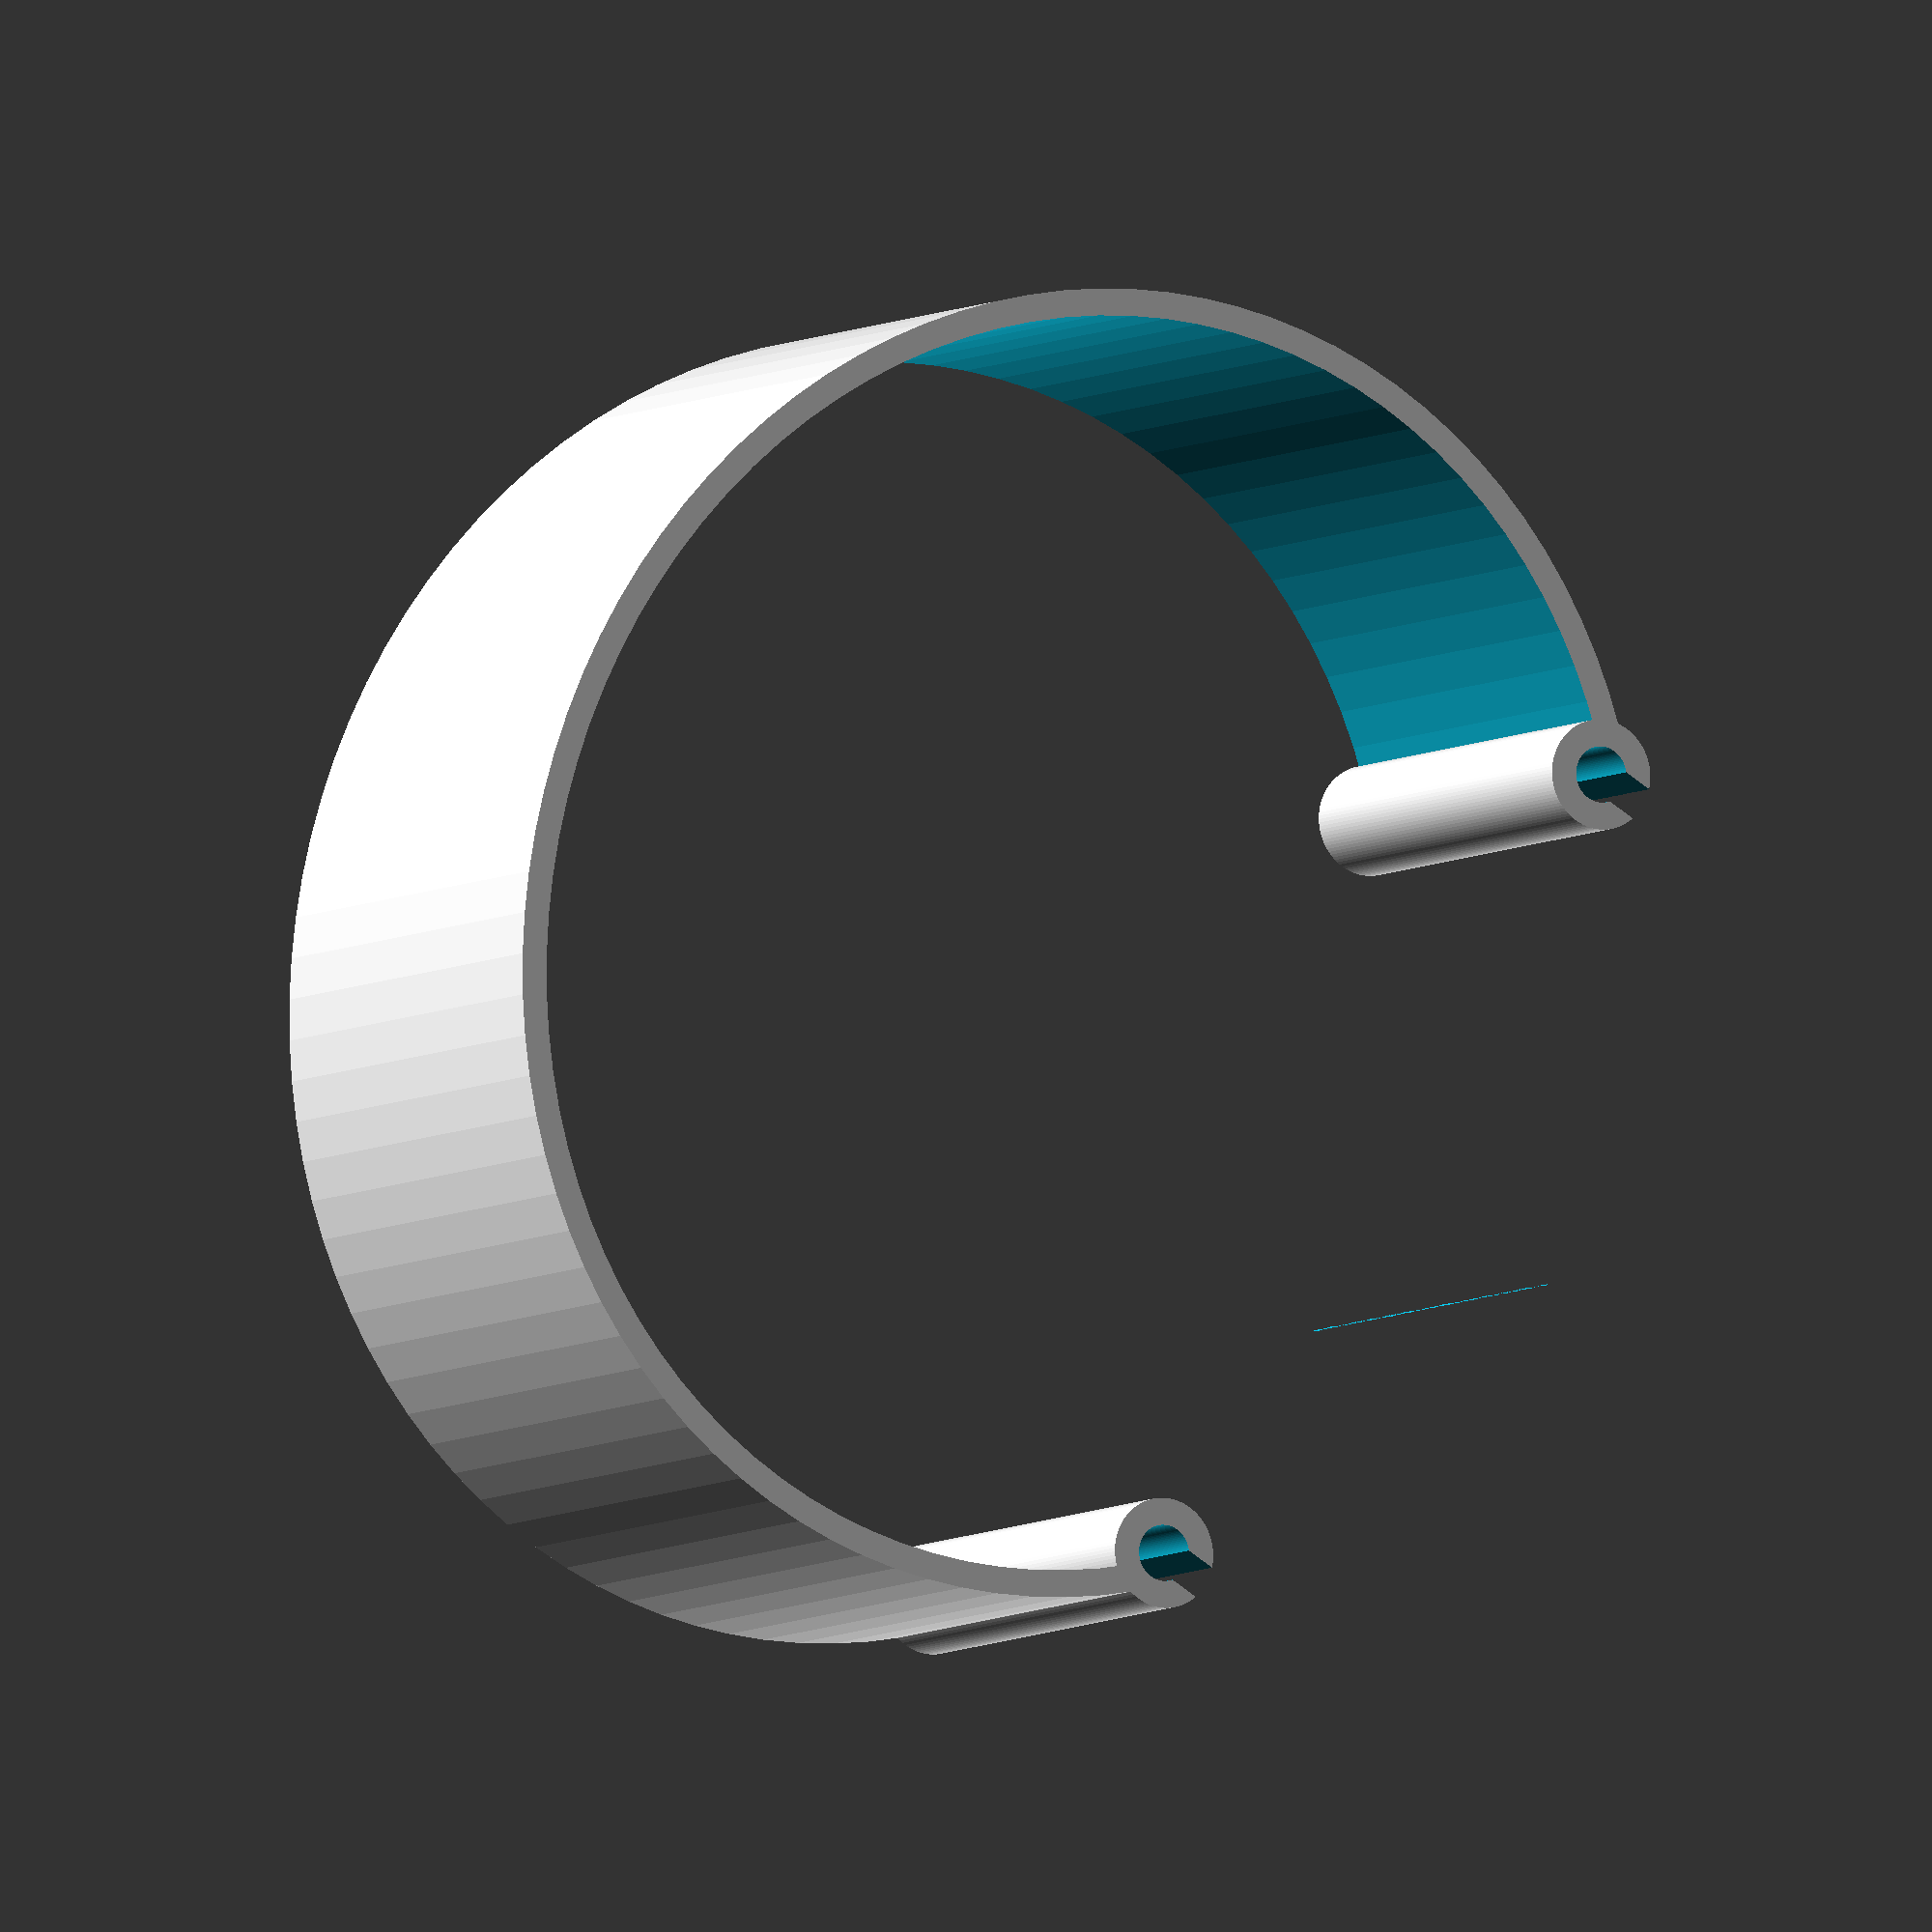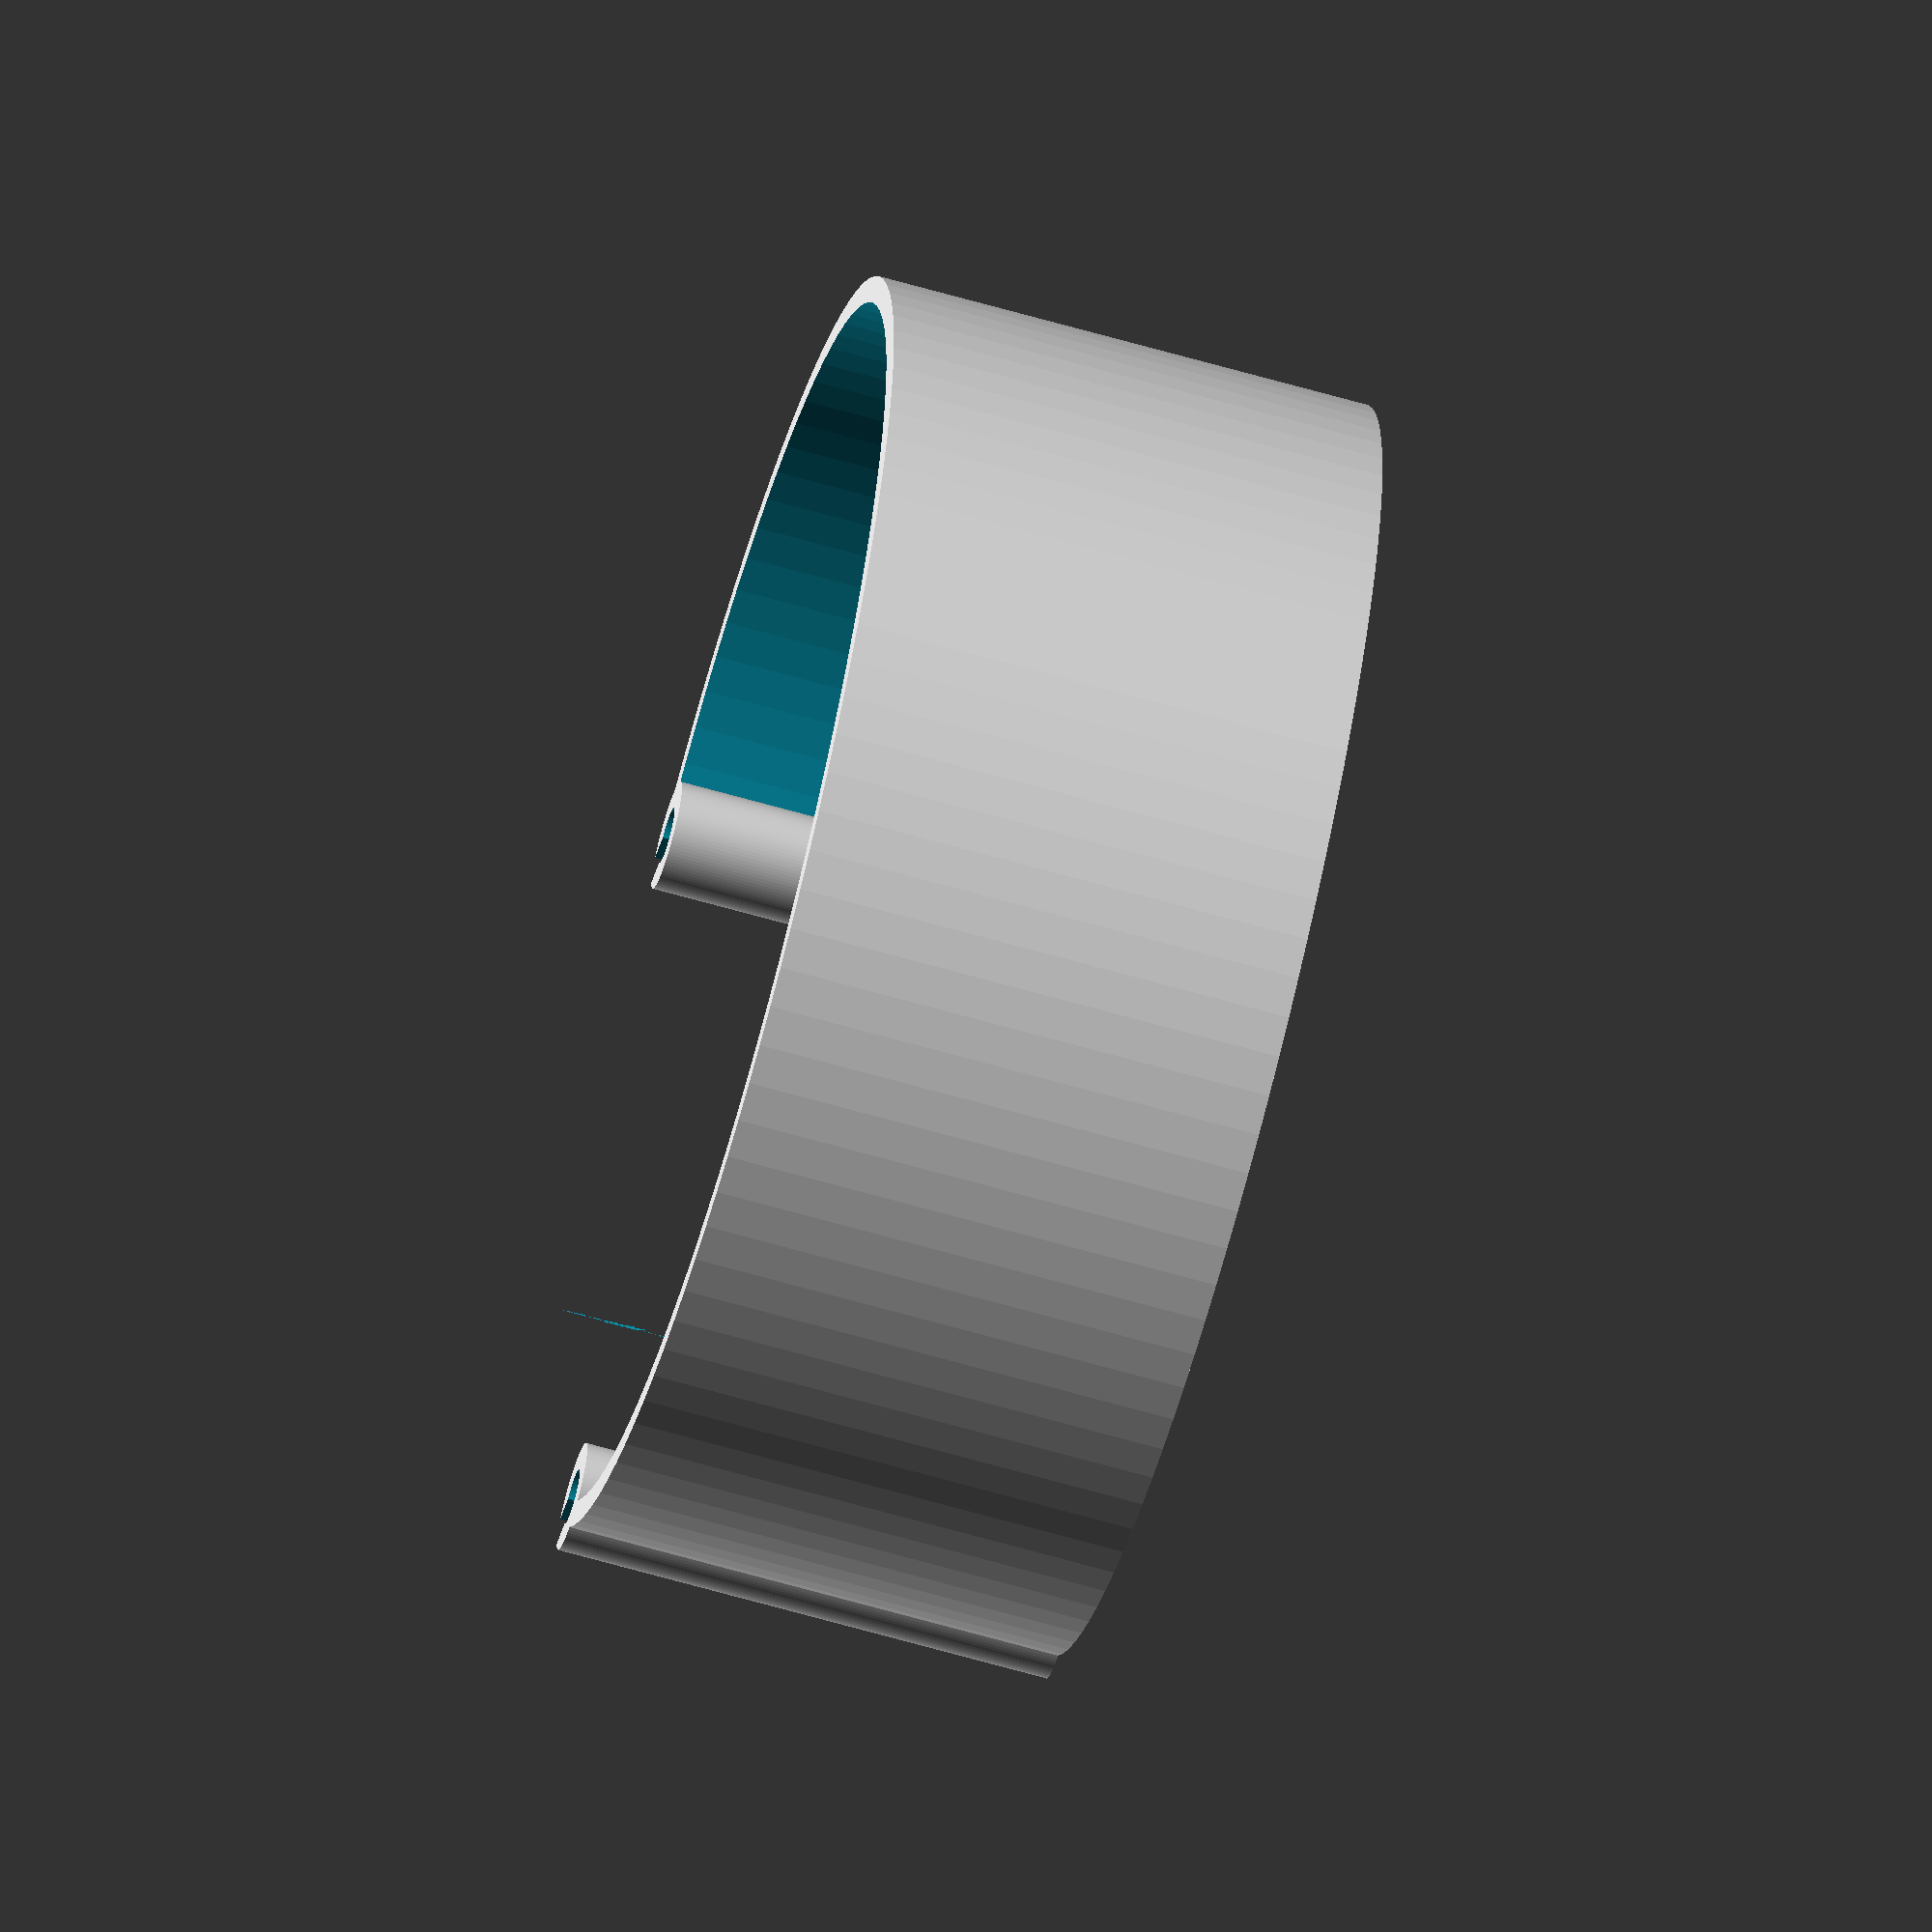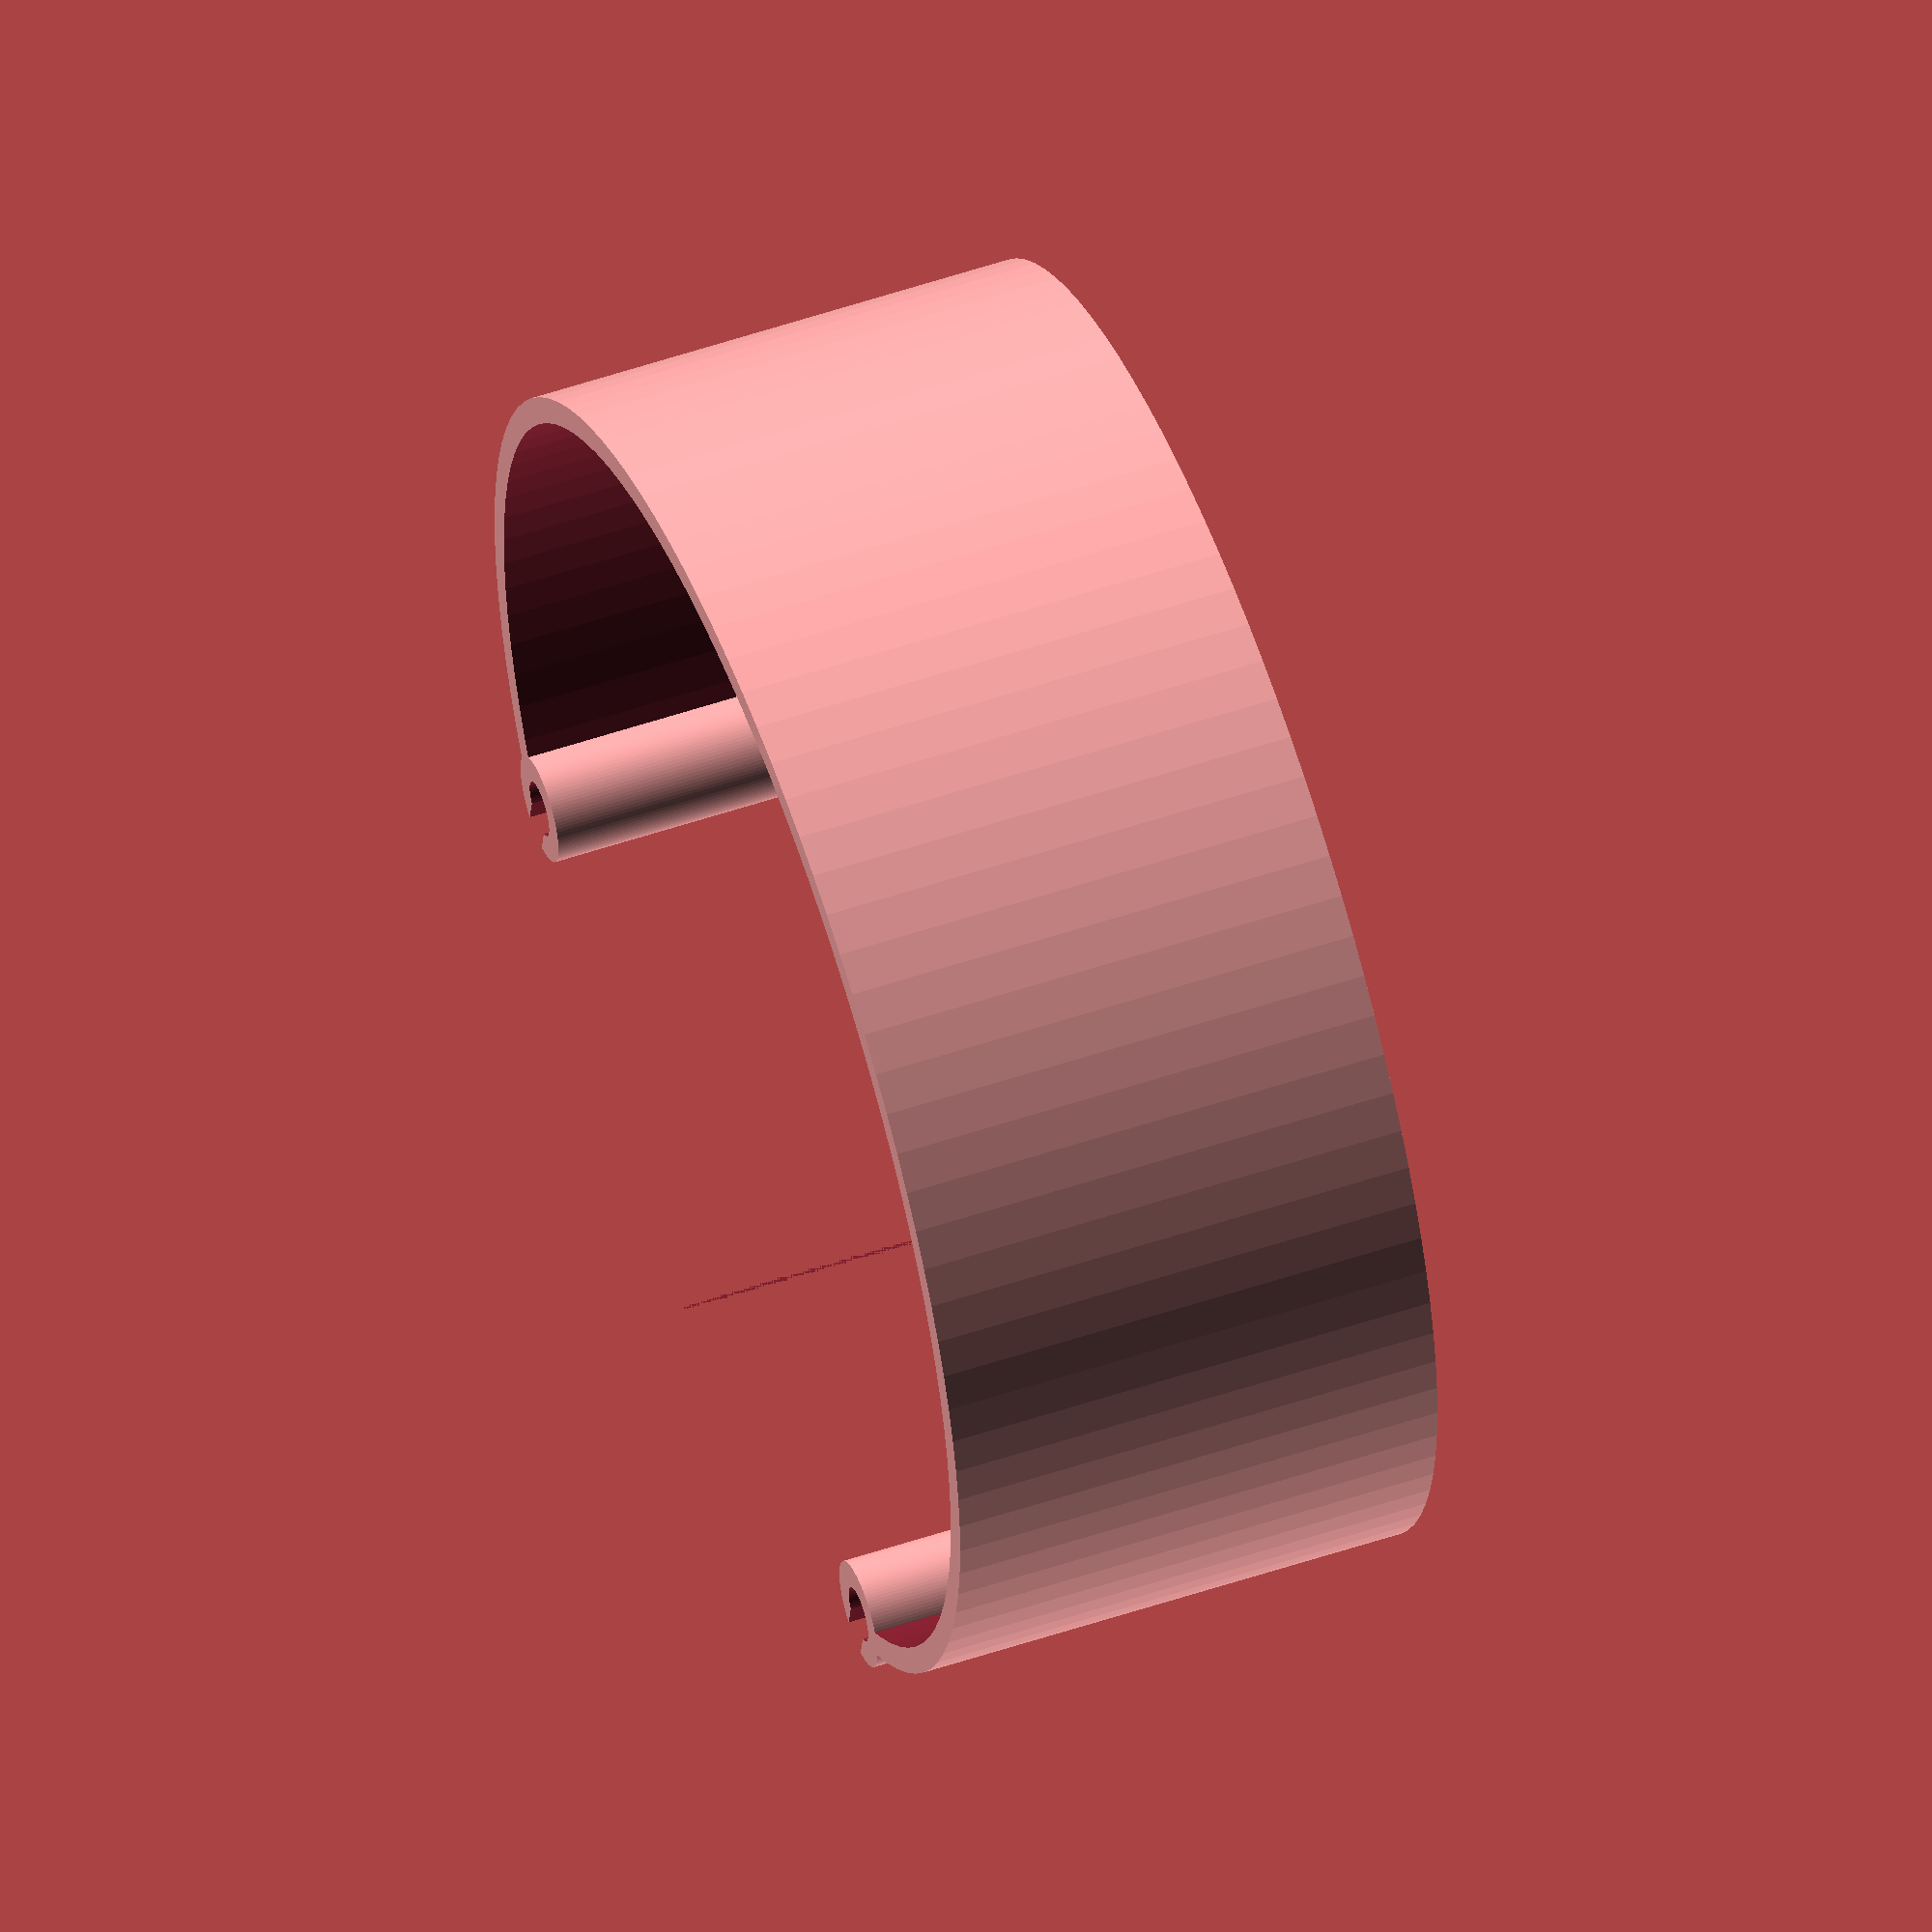
<openscad>
/* [Global] */

// major radius
r_major = 28.75;

// minor radius
r_minor = 26;

// width of strap
s_width = 21.6;

// thickness of strap
thickness = 1.15;

/* [Hidden] */
$fn=100;

pin_r = 1.2; // pin radius

c_width = s_width+thickness;
pebble = [42.5,16,s_width+thickness];

module pin()
{
    difference()
    {
        cylinder(r=pin_r+thickness,h=s_width,center=true);
        cylinder(r=pin_r,h=c_width,center=true);
        translate([0,pin_r,0])
            cube([pin_r*1.25,pin_r*2,c_width],center=true);
    }
}

translate([0,0,s_width/2])
{
	difference()
	{
		resize([r_major*2,r_minor*2,0])
			cylinder(r=(r_major+r_minor)/2, h=s_width, center=true);
		resize([(r_major-thickness)*2,(r_minor-thickness)*2,0])
			cylinder(r=(r_major+r_minor)/2, h=c_width, center=true);
		translate([0,r_minor-pebble[1]/2,0]) cube(pebble,center=true);
	}
	
	for(i=[1,-1]) translate([i*(pebble[0]/2-pin_r),r_minor-pebble[1]/2-pin_r,0]) pin();
}
</openscad>
<views>
elev=185.9 azim=58.6 roll=27.3 proj=o view=wireframe
elev=65.7 azim=68.8 roll=253.9 proj=o view=solid
elev=307.8 azim=168.0 roll=249.8 proj=o view=wireframe
</views>
